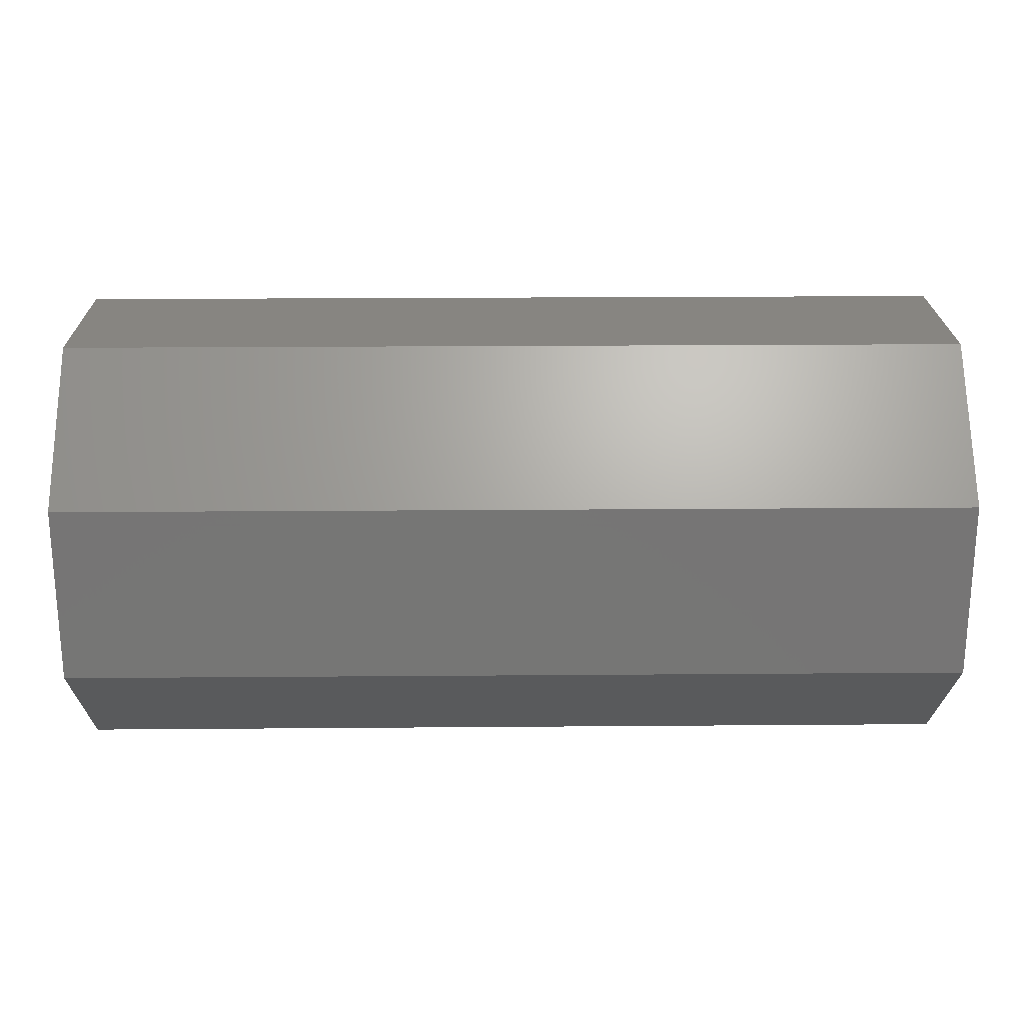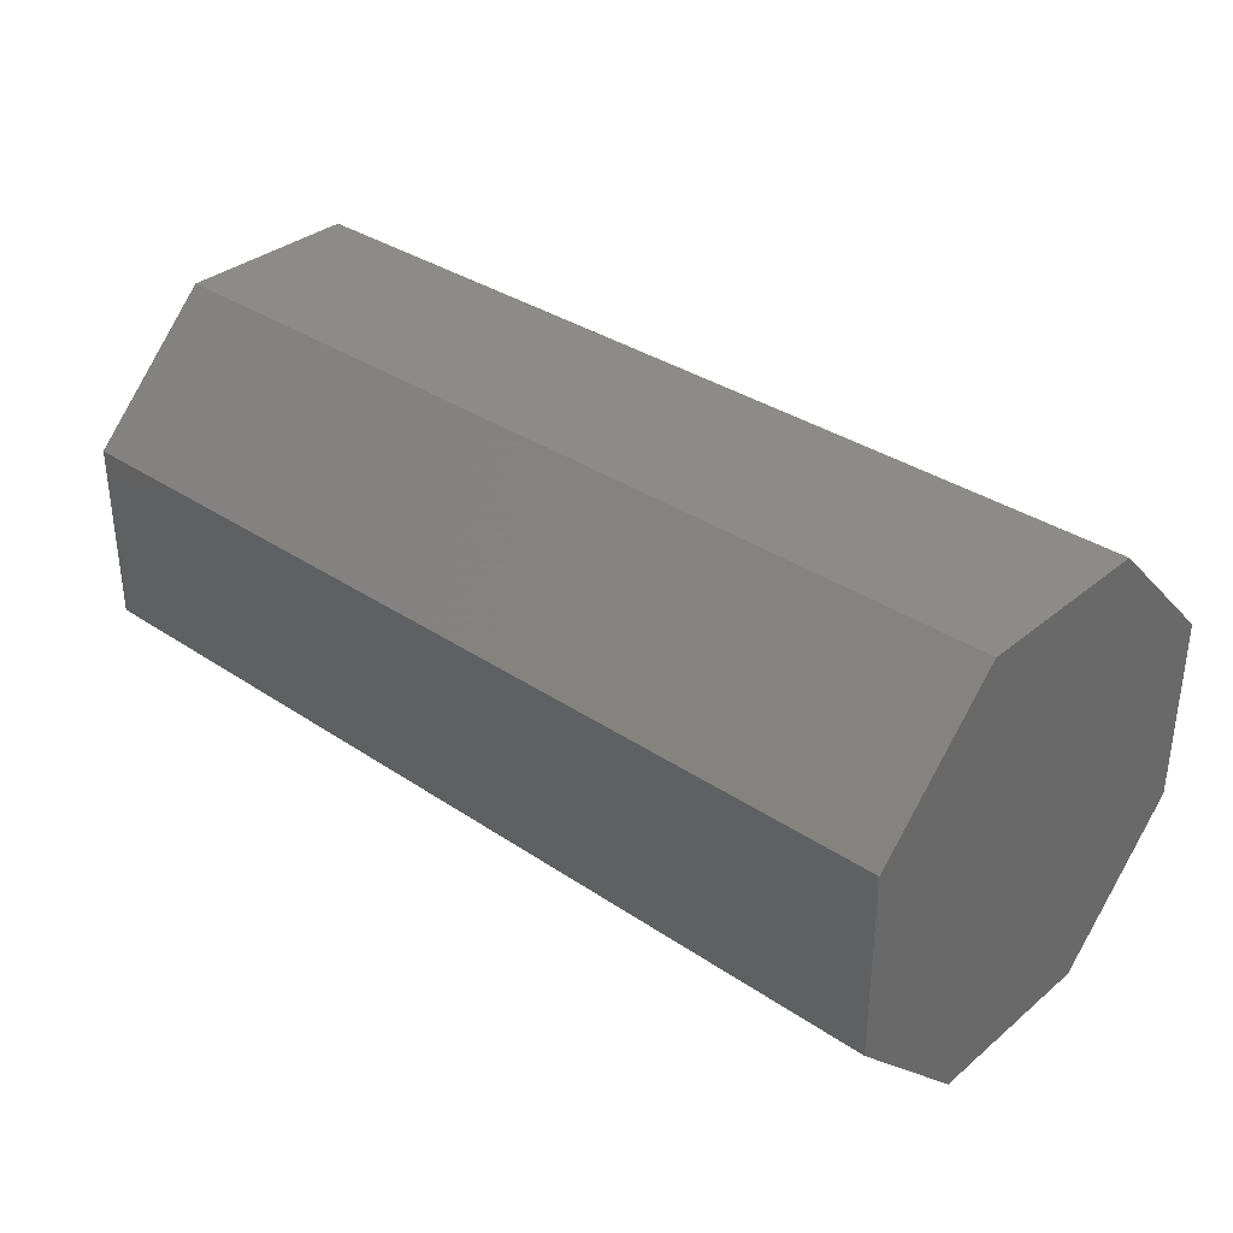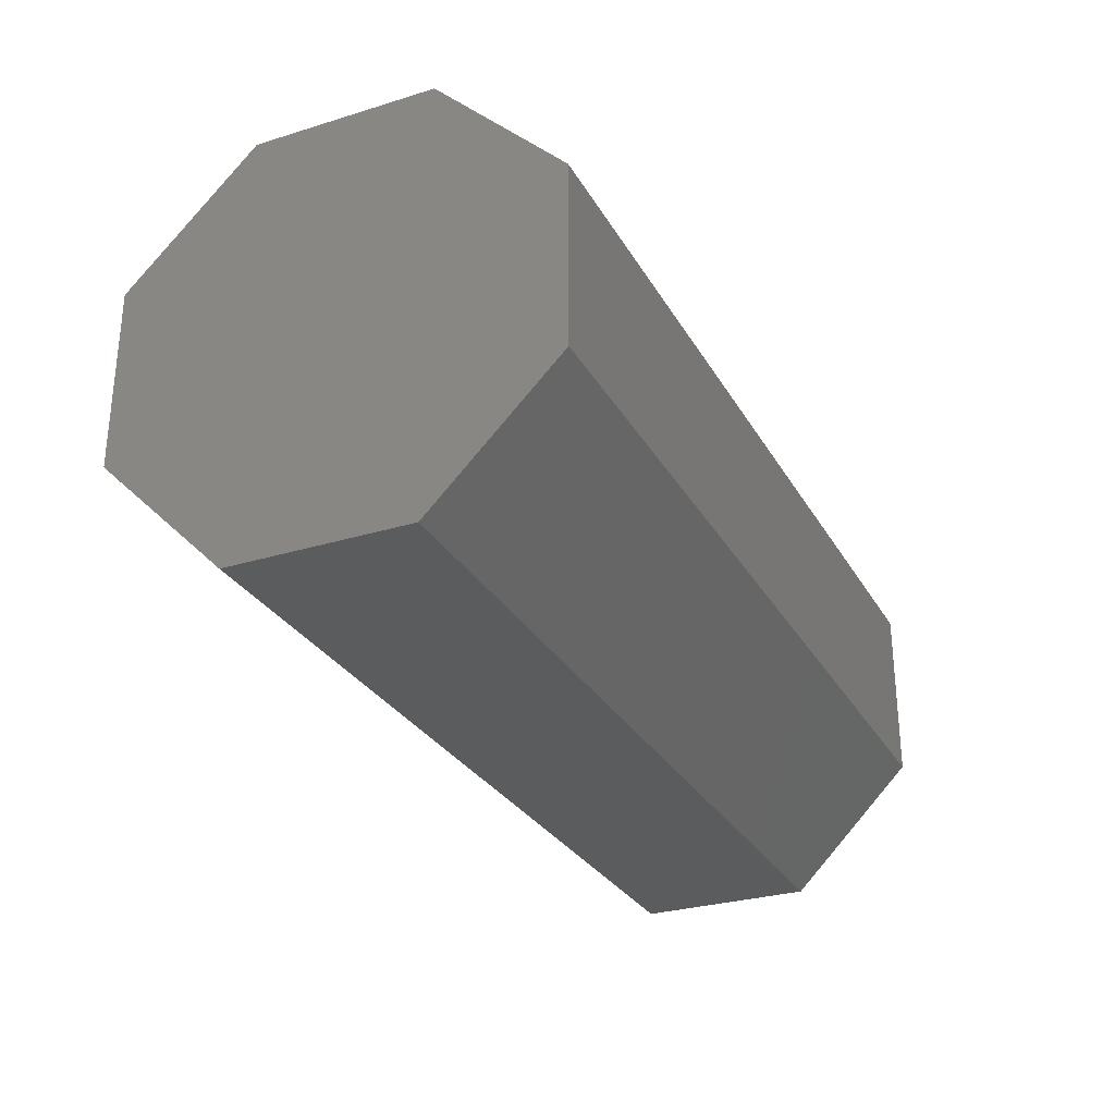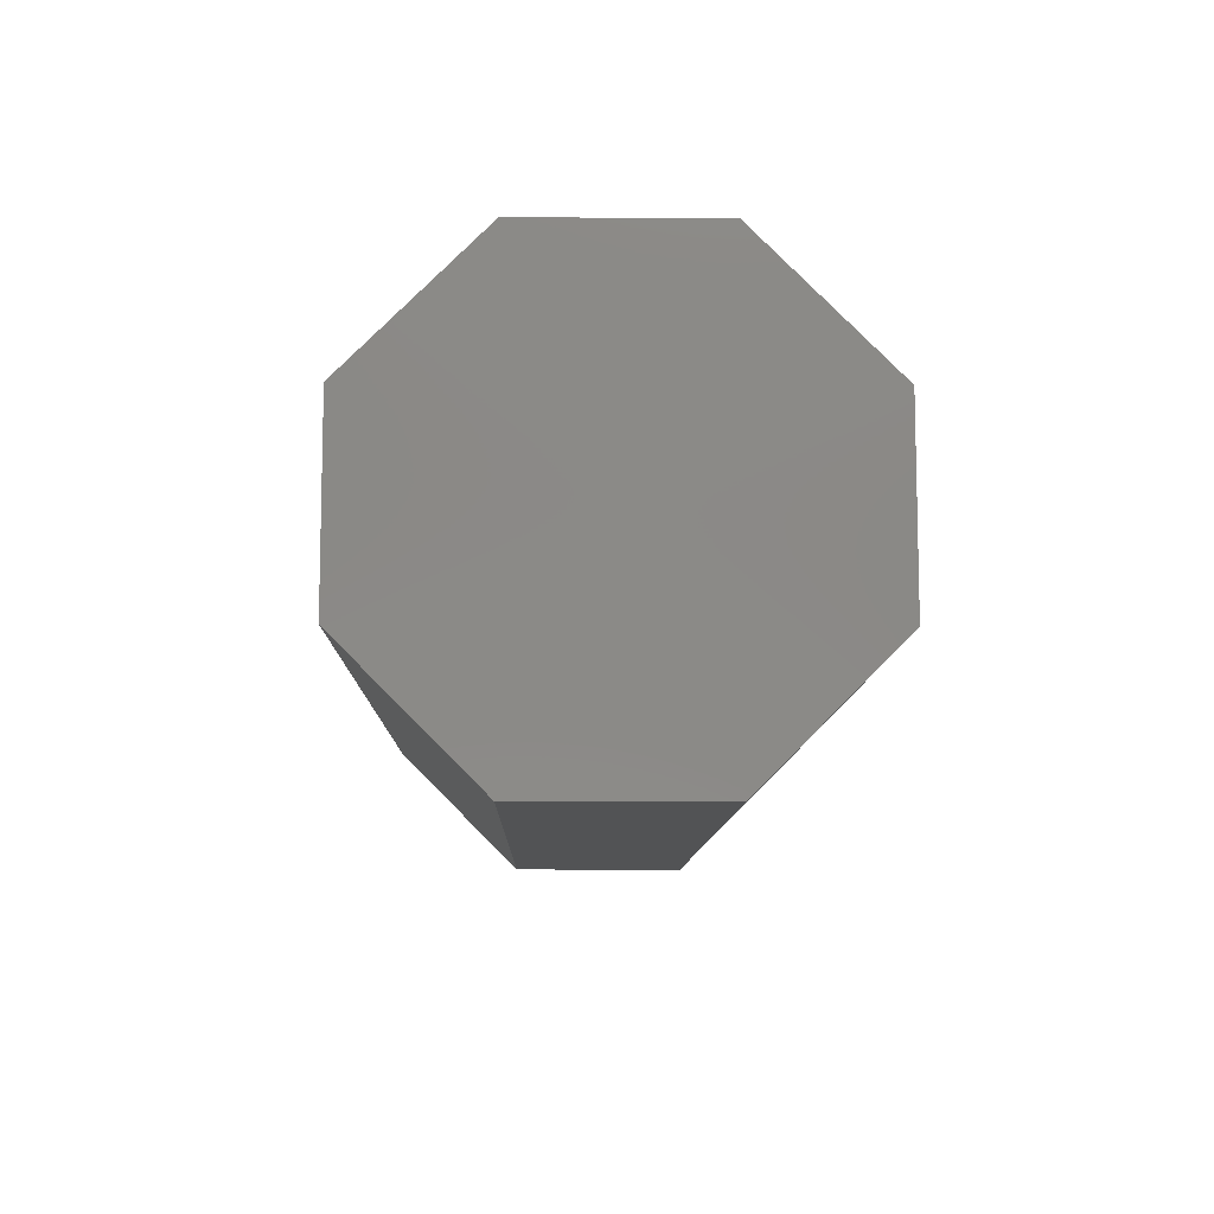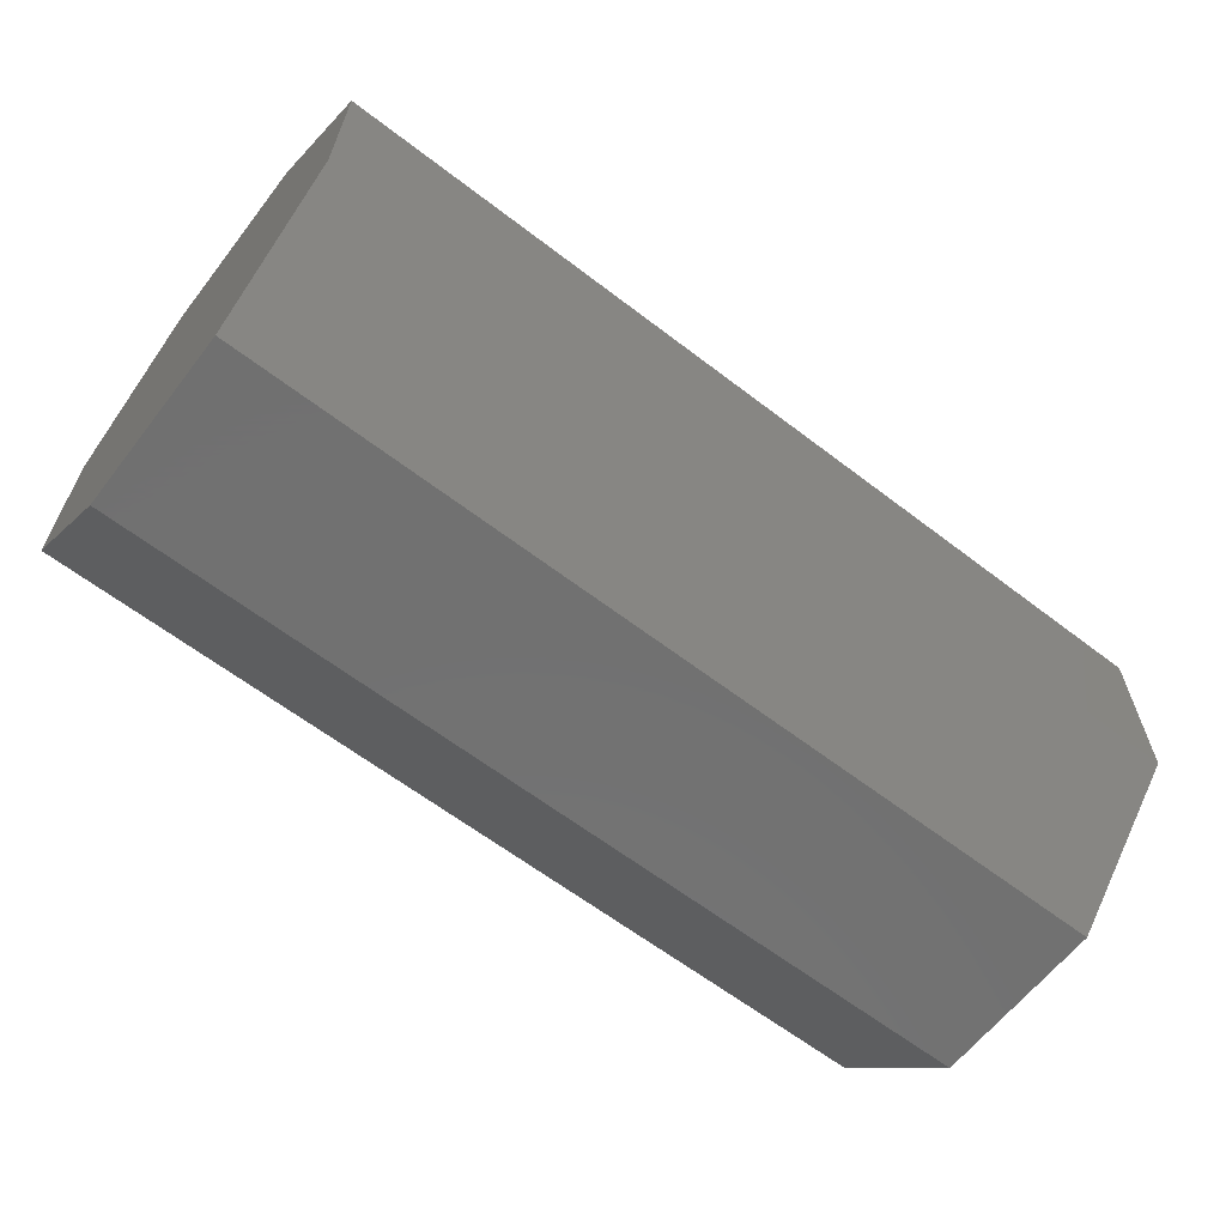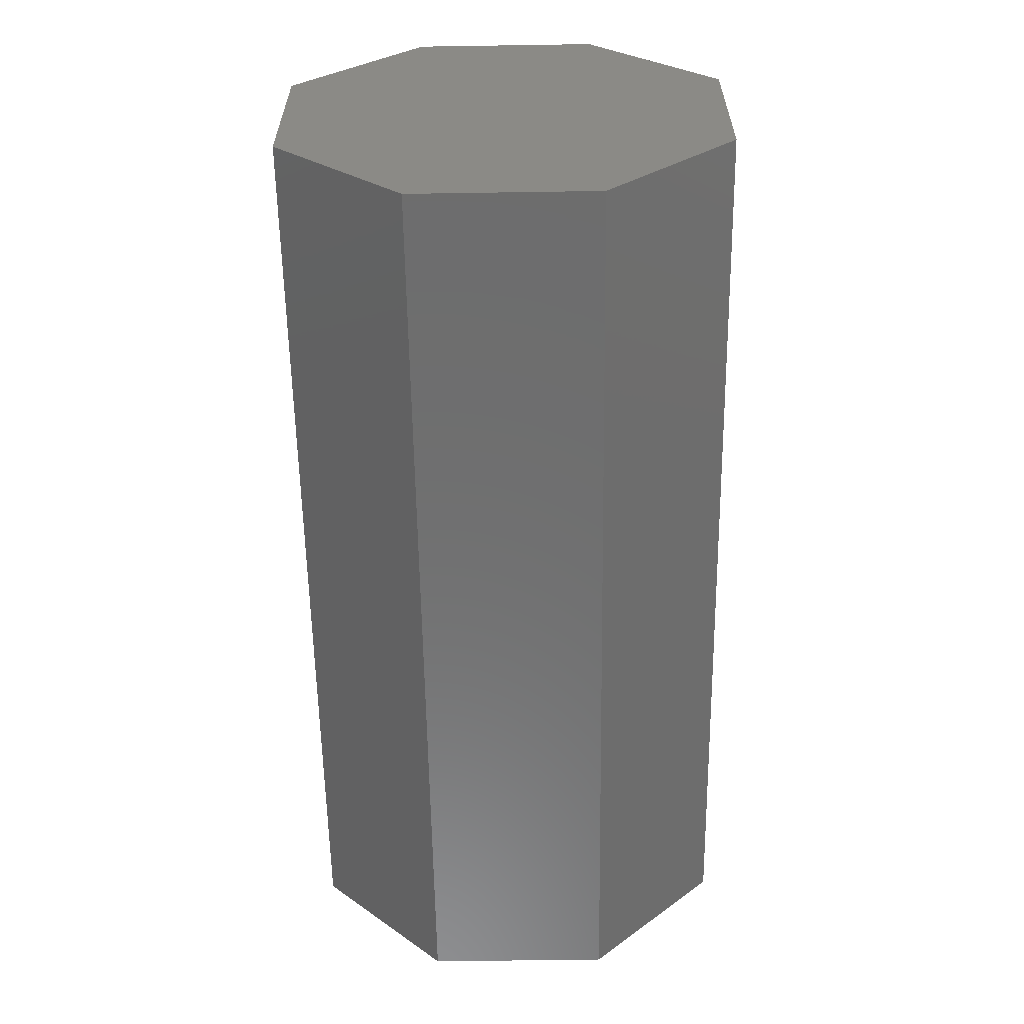
<metadata>
{"format":"stl","ext":"stl","renderer":"f3d","projection":"perspective","resolution":1024,"background":"white","views":[{"elev":22.0,"azim":-0.8,"up":"+Y"},{"elev":34.3,"azim":-137.8,"up":"+Z"},{"elev":-28.9,"azim":-65.4,"up":"+Z"},{"elev":-9.6,"azim":-91.2,"up":"+Z"},{"elev":-62.9,"azim":-37.8,"up":"+Z"},{"elev":-59.6,"azim":-89.1,"up":"+Z"}]}
</metadata>
<code>
# stl→obj: 16 verts, 28 faces
v 5 28.59 0.06642
v -8.5 30.48 1.961
v 5 30.48 1.961
v -8.5 28.59 0.06642
v -8.5 28.59 6.534
v 5 25.91 6.534
v 5 28.59 6.534
v -8.5 25.91 6.534
v -8.5 30.48 4.639
v 5 30.48 4.639
v -8.5 24.02 1.961
v 5 24.02 4.639
v -8.5 24.02 4.639
v 5 24.02 1.961
v -8.5 25.91 0.06642
v 5 25.91 0.06642
f 1 2 3
f 2 1 4
f 5 6 7
f 6 5 8
f 3 9 10
f 9 3 2
f 10 5 7
f 5 10 9
f 11 12 13
f 12 11 14
f 15 14 11
f 14 15 16
f 13 6 8
f 6 13 12
f 4 9 2
f 4 5 9
f 15 5 4
f 15 8 5
f 11 8 15
f 8 11 13
f 15 1 16
f 1 15 4
f 7 3 10
f 7 1 3
f 6 1 7
f 6 16 1
f 12 16 6
f 16 12 14

</code>
